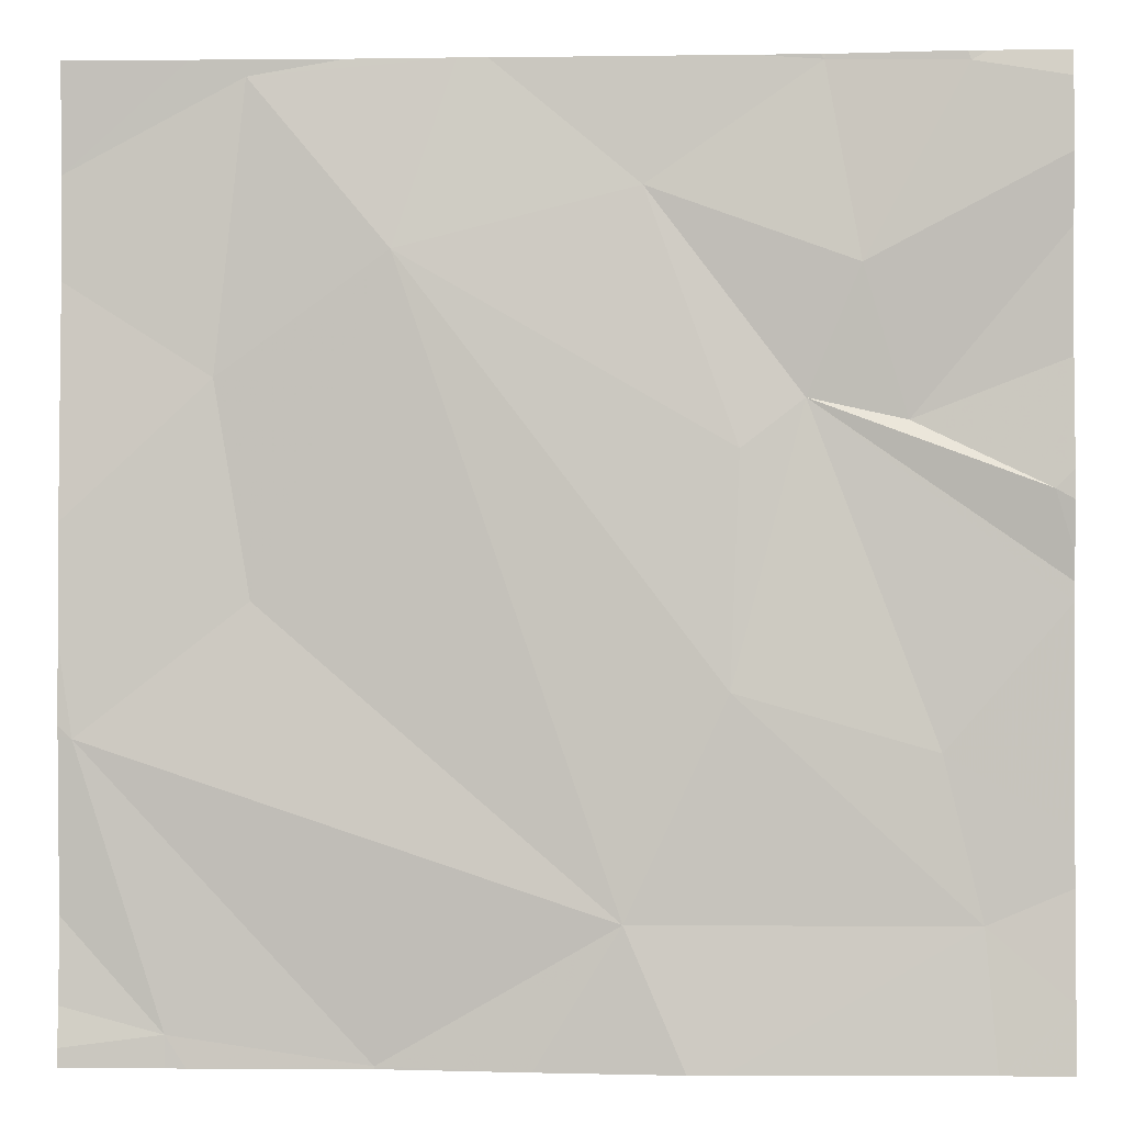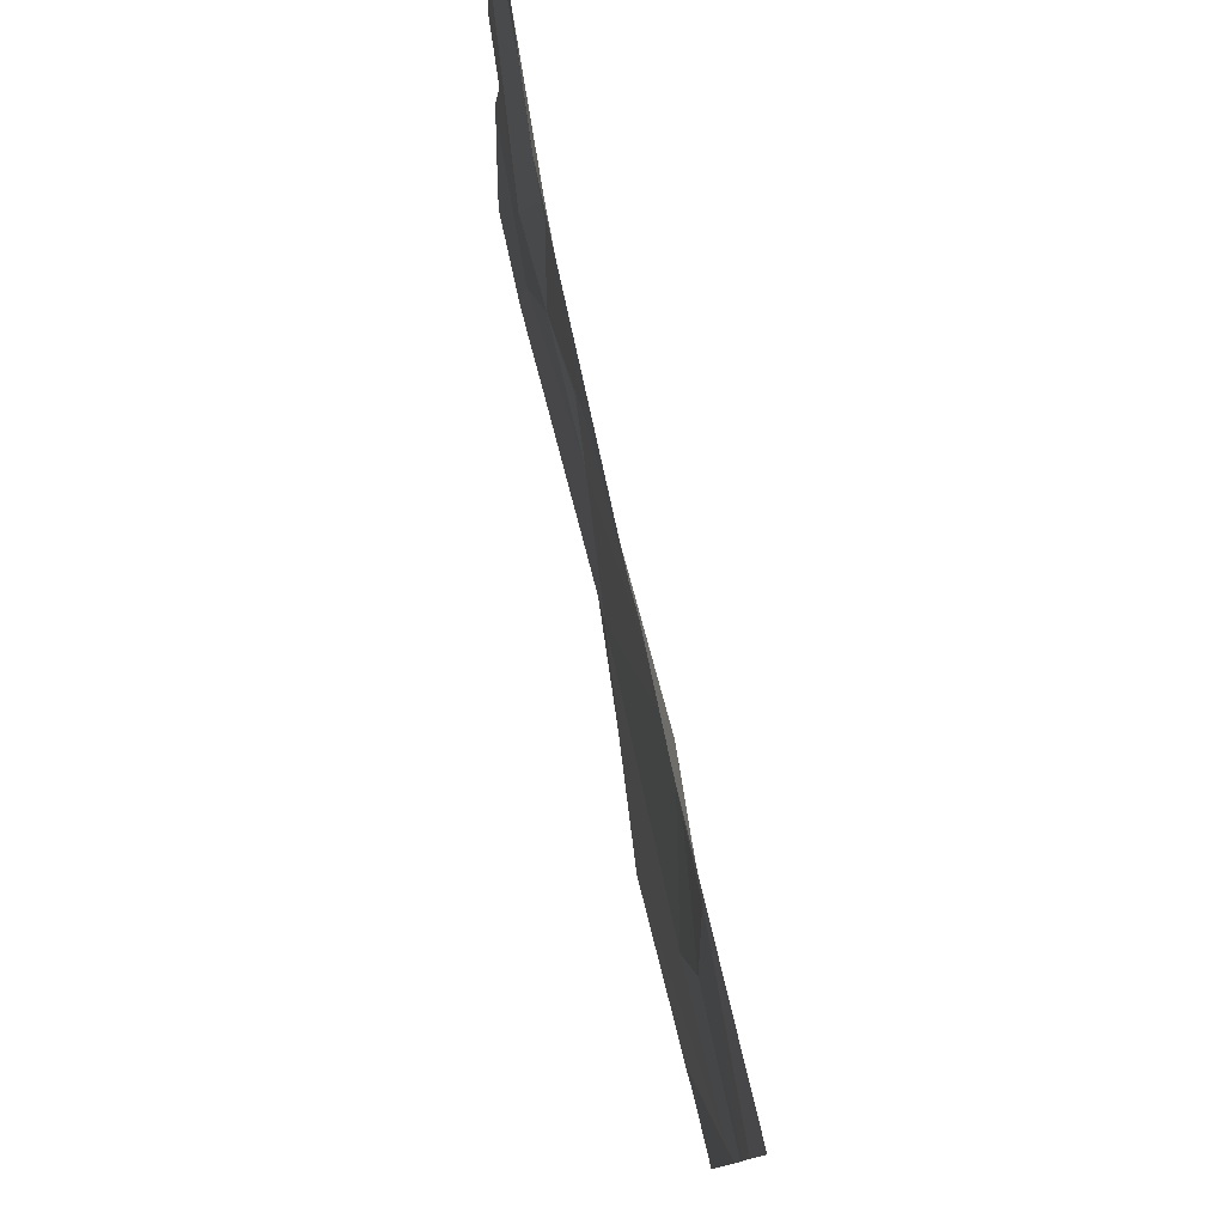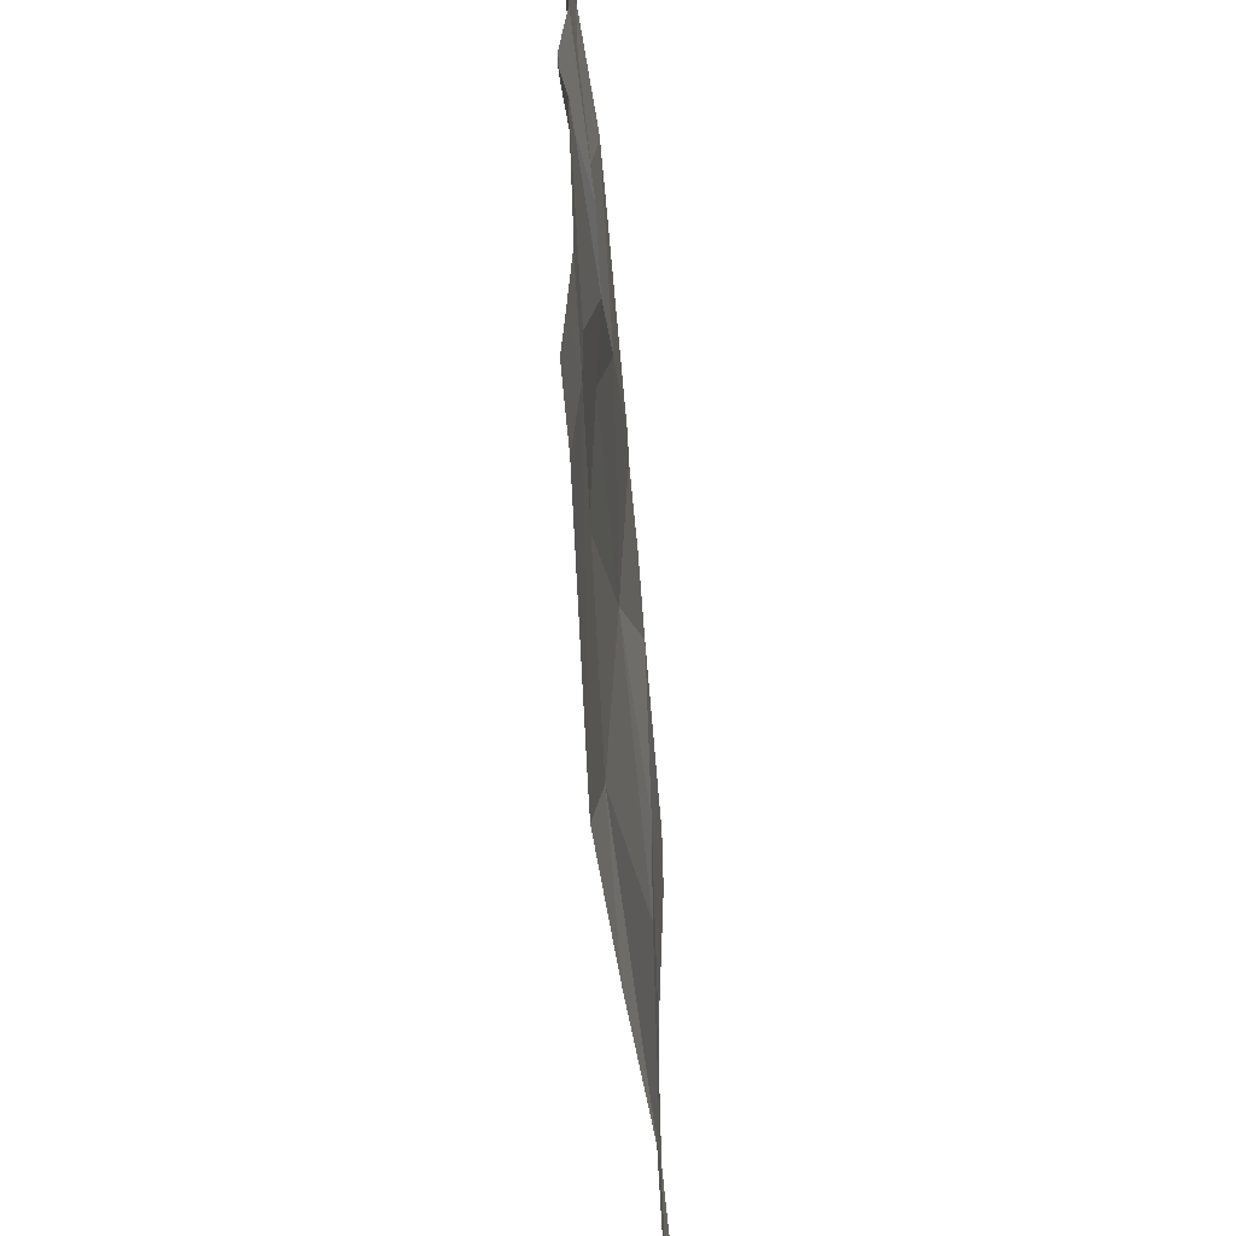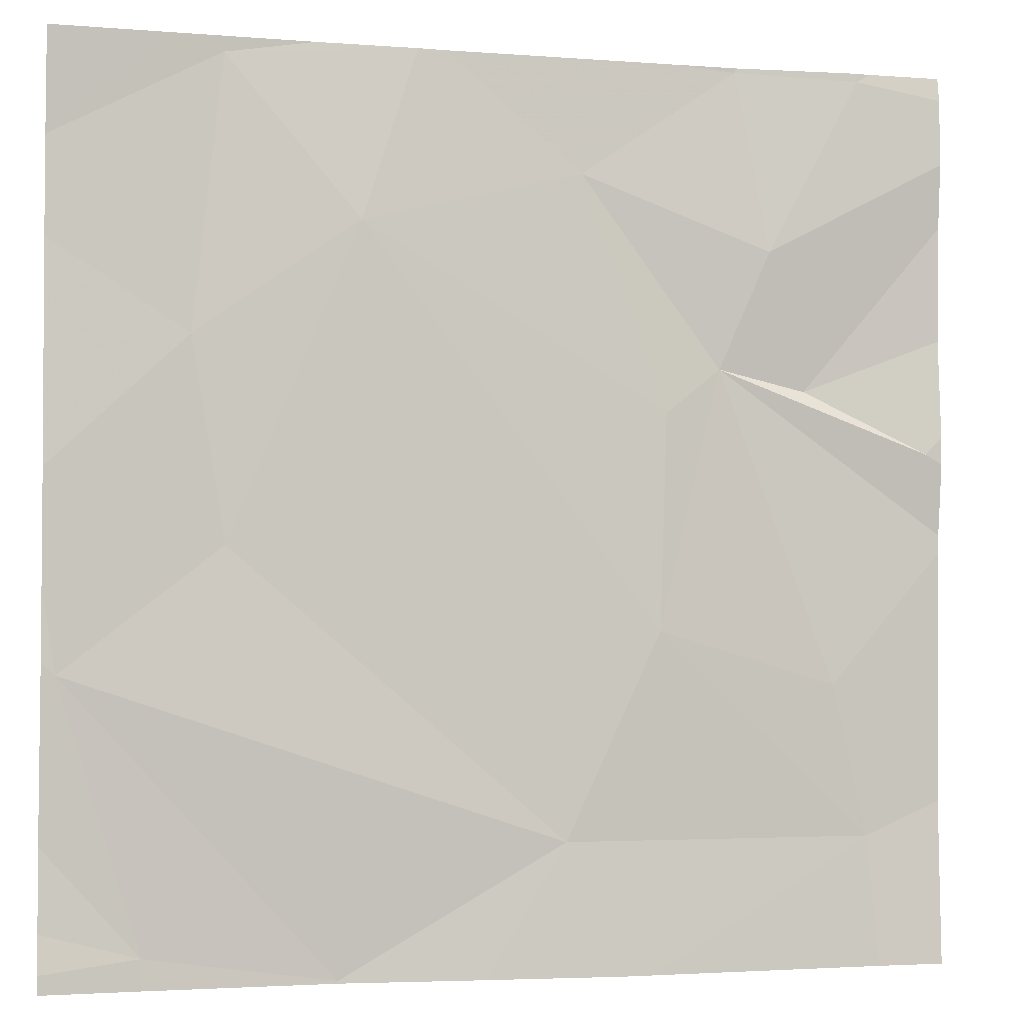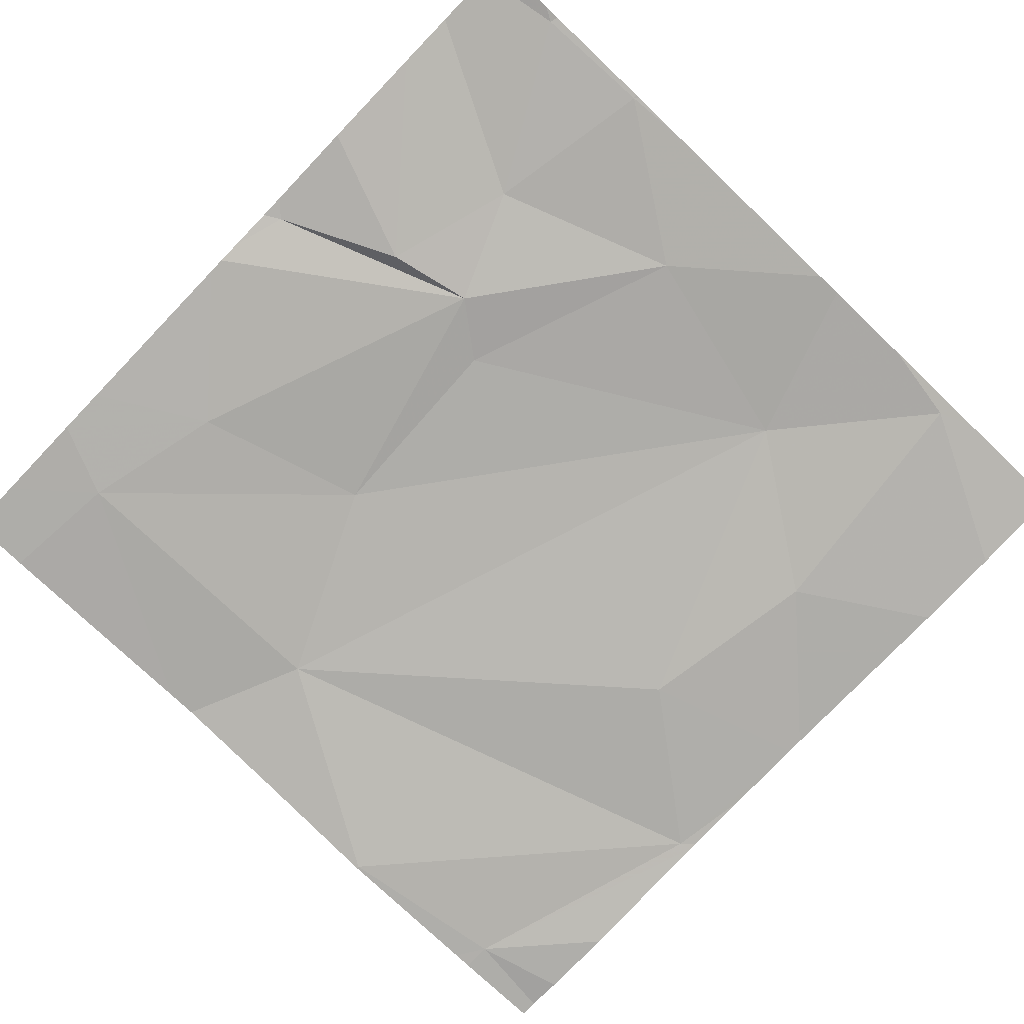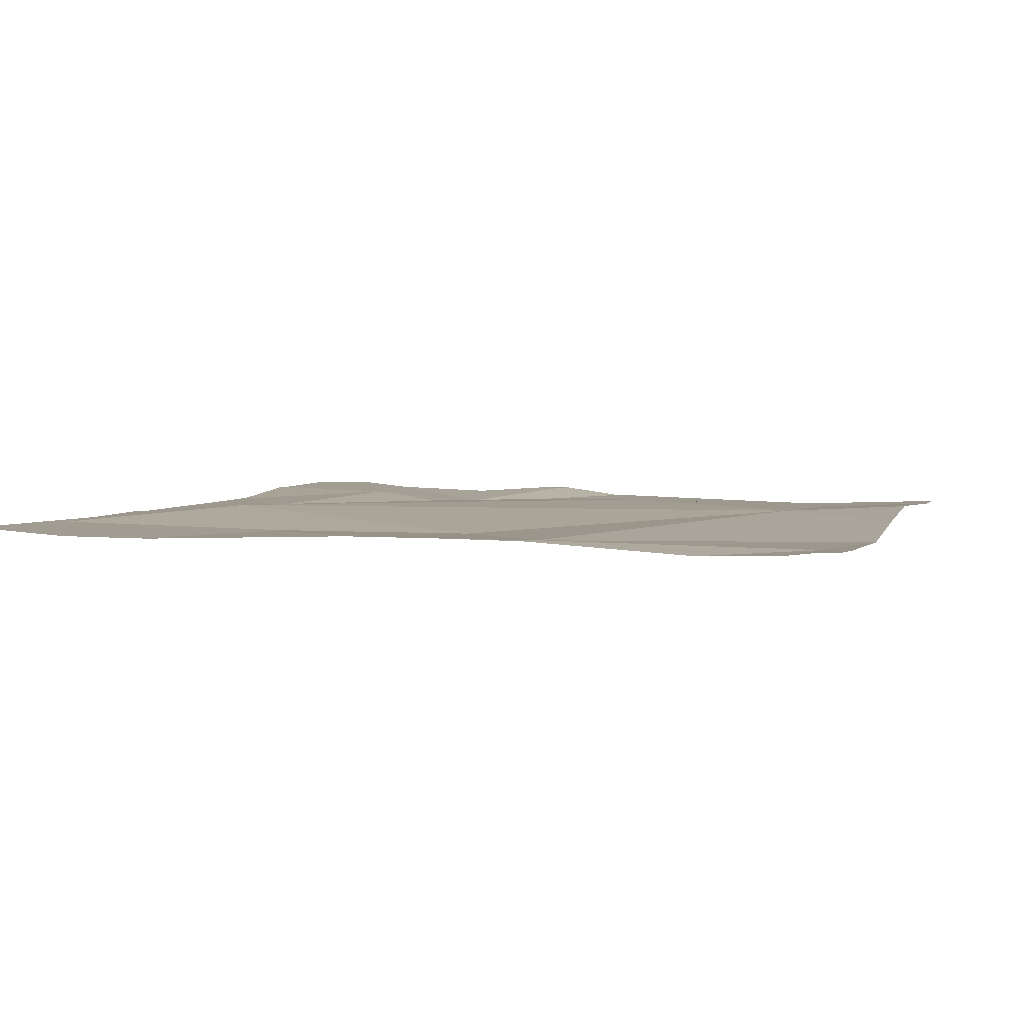
<metadata>
{"format":"obj","ext":"obj","renderer":"f3d","projection":"perspective","resolution":1024,"background":"white","views":[{"elev":-1.5,"azim":3.2,"up":"+Y"},{"elev":79.1,"azim":-102.2,"up":"+Y"},{"elev":-59.4,"azim":95.1,"up":"+Y"},{"elev":-3.0,"azim":-14.9,"up":"+Y"},{"elev":-79.3,"azim":136.3,"up":"+Z"},{"elev":3.8,"azim":-73.2,"up":"+Z"}]}
</metadata>
<code>
v -70.22 229.7 494.1
v -69.46 229.7 494.1
v -69.72 229.7 494.1
v -69.41 230.2 494.1
v -70.05 229.7 494.1
v -69.59 230.4 494.1
v -69.49 230.6 494.1
v -69.54 230.3 494.1
v -69.75 229.7 494.1
v -69.48 229.8 494.1
v -69.64 230.3 494.1
v -70.24 229.7 494.1
v -69.51 230 494.1
v -69.49 230.6 494.1
v -69.9 229.7 494.1
v -70.03 230.4 494.1
v -70.07 230.6 494.1
v -70.24 229.7 494.1
v -69.97 230.6 494.1
v -69.39 230.5 494.1
v -70.33 230 494.1
v -69.39 230.3 494.1
v -69.94 230.6 494.1
v -69.81 229.8 494.1
v -70.17 230.6 494.1
v -70.16 230.1 494.1
v -69.71 230 494.1
v -69.79 230.5 494.1
v -69.62 230.6 494.1
v -70.05 229.7 494.1
v -69.39 229.7 494.1
v -69.39 230.2 494.1
v -69.39 230.2 494.1
v -69.39 229.8 494.1
v -69.39 230.4 494.1
v -69.7 230.2 494.1
v -70.2 230.3 494.1
v -70.35 229.7 494.1
v -70.22 230.6 494.1
v -70.35 230 494.1
v -70.35 230 494.1
v -70.35 229.8 494.1
v -70.35 229.7 494.1
v -70.35 230.2 494.1
v -70.35 230.1 494.1
v -70.35 230.2 494.1
v -70.35 230.4 494.1
v -70.35 230.5 494.1
v -69.39 230.6 494.1
v -69.39 230.1 494.1
v -69.39 230.1 494.1
v -69.39 229.9 494.1
v -69.39 230.1 494.1
v -69.69 230.6 494.1
v -70.34 229.7 494.1
v -69.42 229.7 494.1
v -70.35 229.7 494.1
v -69.39 229.7 494.1
v -69.63 230.6 494.1
v -69.62 230.6 494.1
v -70.21 230.6 494.1
v -70.35 230.6 494.1
v -69.47 230.6 494.1
v -69.47 230.6 494.1
v -69.39 230.6 494.1
f 58 31 56
f 20 8 35
f 8 4 33
f 7 6 20
f 7 29 6
f 11 13 50
f 8 11 4
f 56 31 2
f 59 29 60
f 13 10 34
f 4 11 51
f 55 38 57
f 54 29 59
f 24 16 26
f 25 16 19
f 19 28 23
f 12 38 55
f 50 13 52
f 18 21 41
f 10 24 9
f 39 25 61
f 23 28 29
f 11 36 27
f 26 21 24
f 21 18 30
f 27 13 11
f 21 26 44
f 23 29 54
f 30 24 21
f 10 13 27
f 16 37 26
f 5 30 1
f 49 7 20
f 15 24 30
f 22 8 33
f 28 6 29
f 16 36 28
f 11 6 28
f 11 28 36
f 44 37 46
f 47 25 48
f 30 18 1
f 11 8 6
f 16 27 36
f 24 27 16
f 24 10 27
f 15 30 5
f 29 7 14
f 16 25 37
f 35 8 22
f 38 18 43
f 40 21 45
f 41 21 40
f 17 25 19
f 42 18 41
f 20 6 8
f 31 10 2
f 43 18 42
f 3 10 9
f 9 24 15
f 34 10 31
f 44 26 37
f 45 21 44
f 32 4 53
f 46 37 47
f 19 16 28
f 47 37 25
f 48 25 39
f 33 4 32
f 51 11 50
f 1 18 12
f 64 49 65
f 52 13 34
f 12 18 38
f 53 4 51
f 2 10 3
f 14 7 63
f 60 29 14
f 61 25 17
f 62 48 39
f 63 7 64
f 64 7 49

</code>
